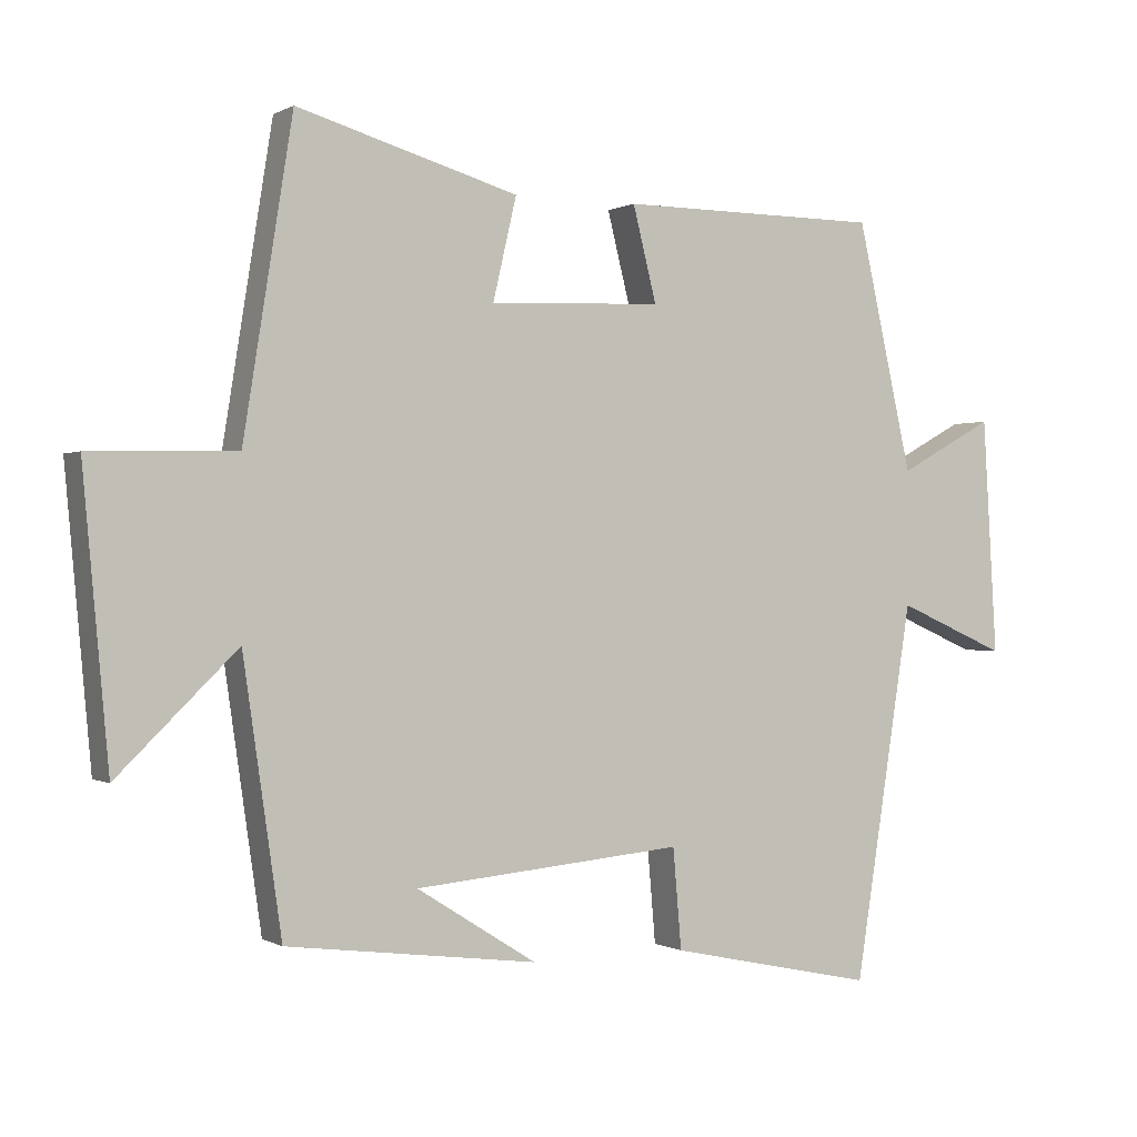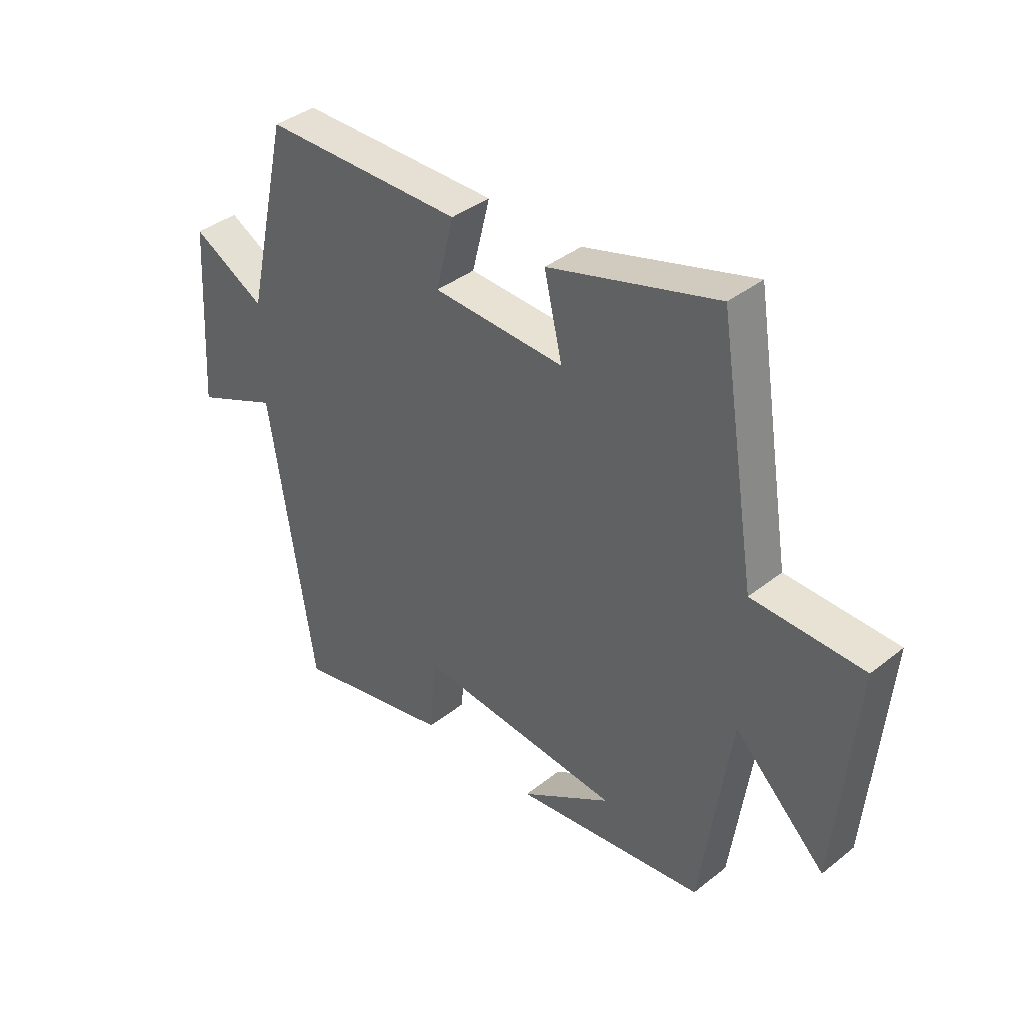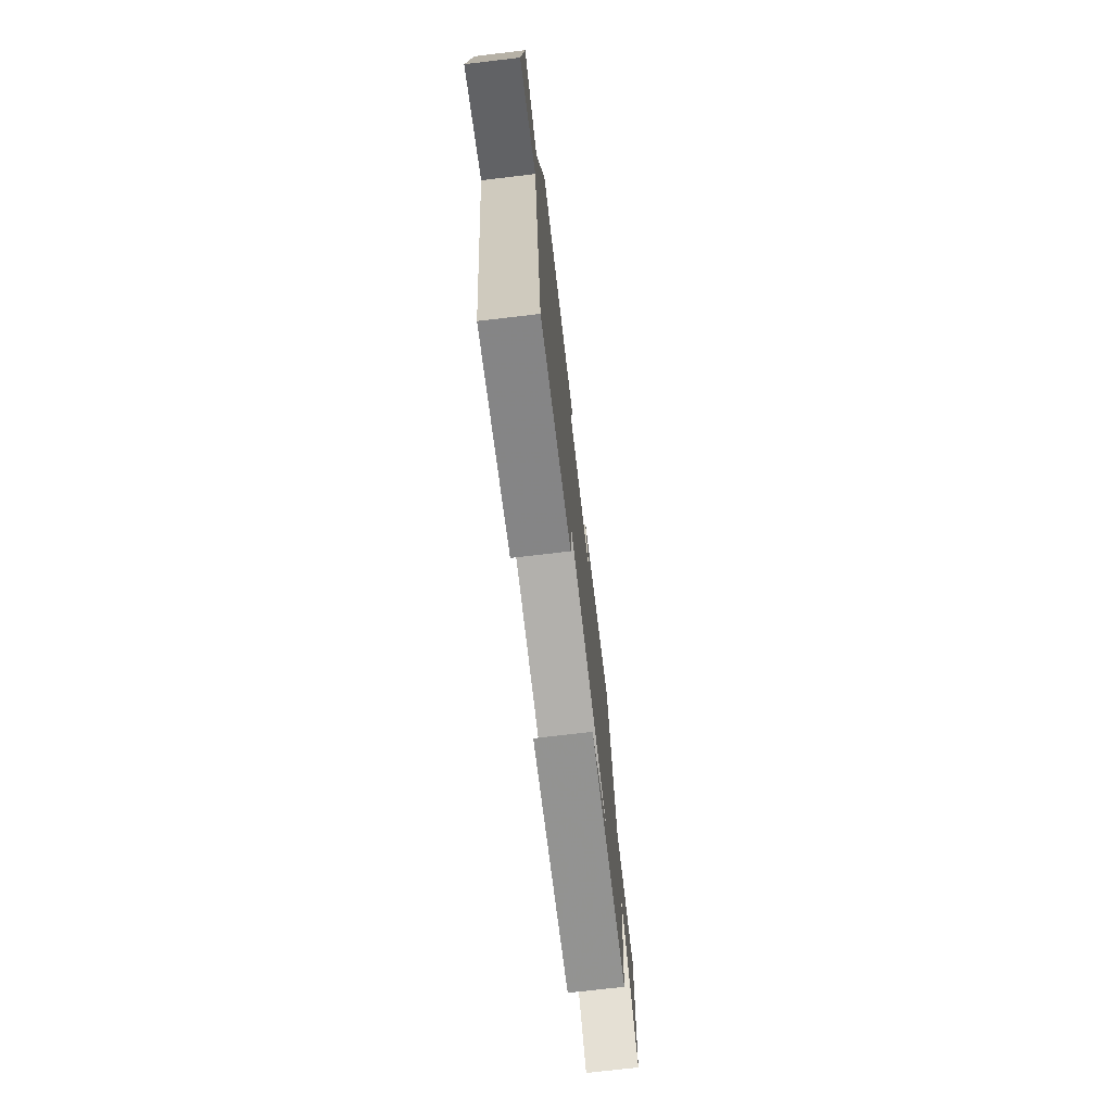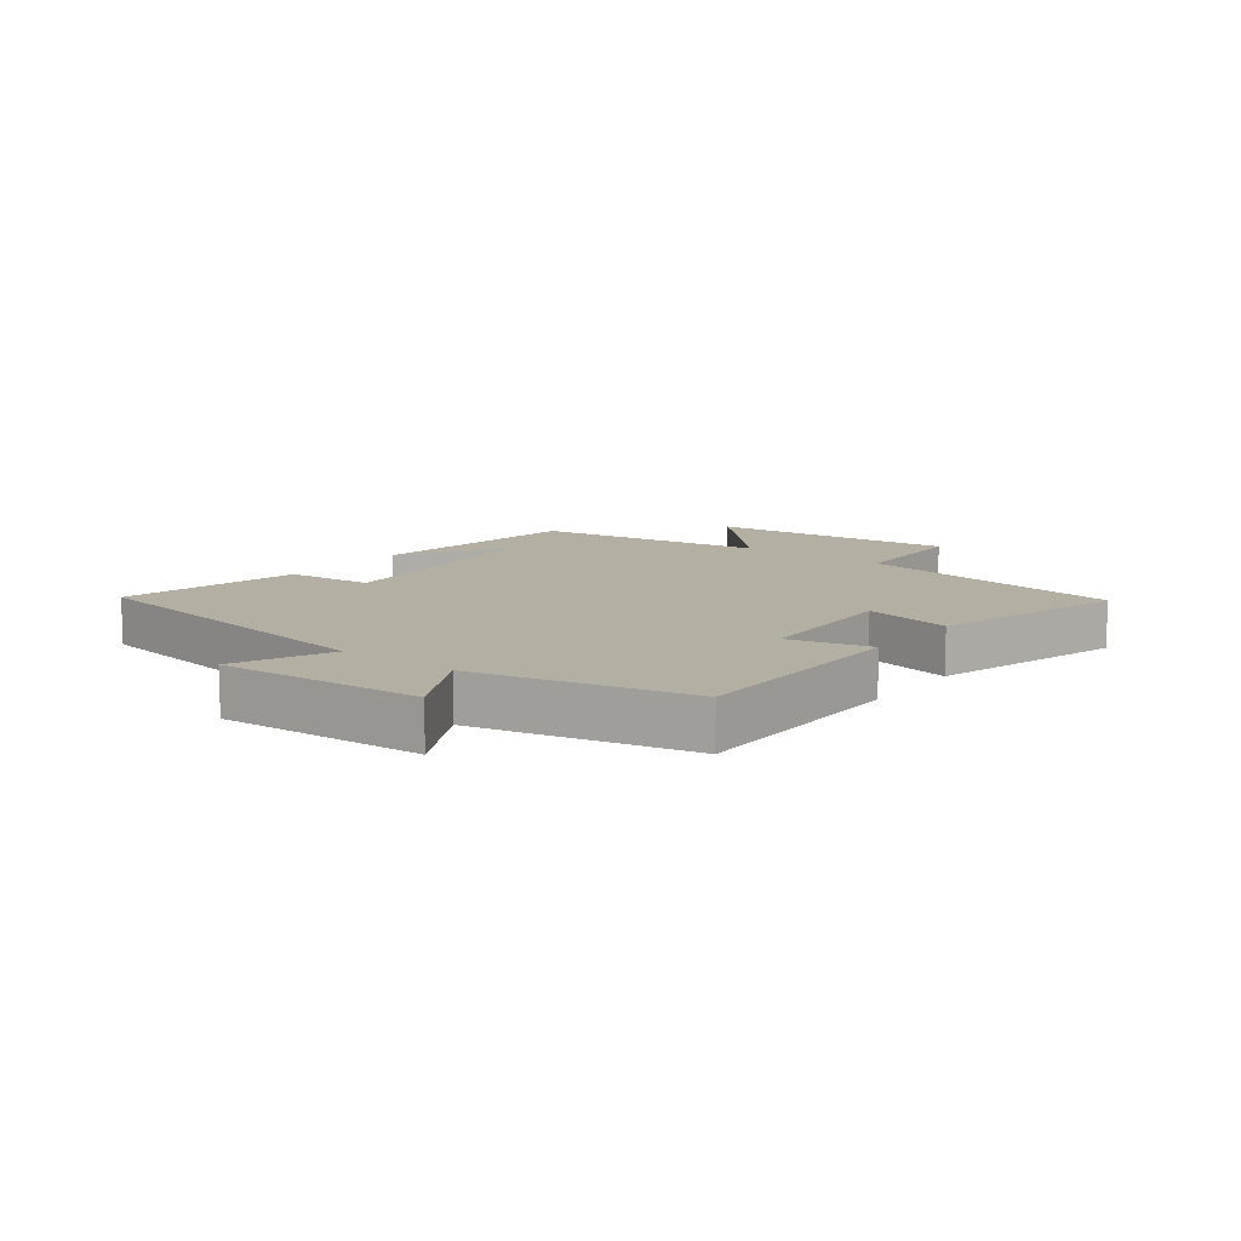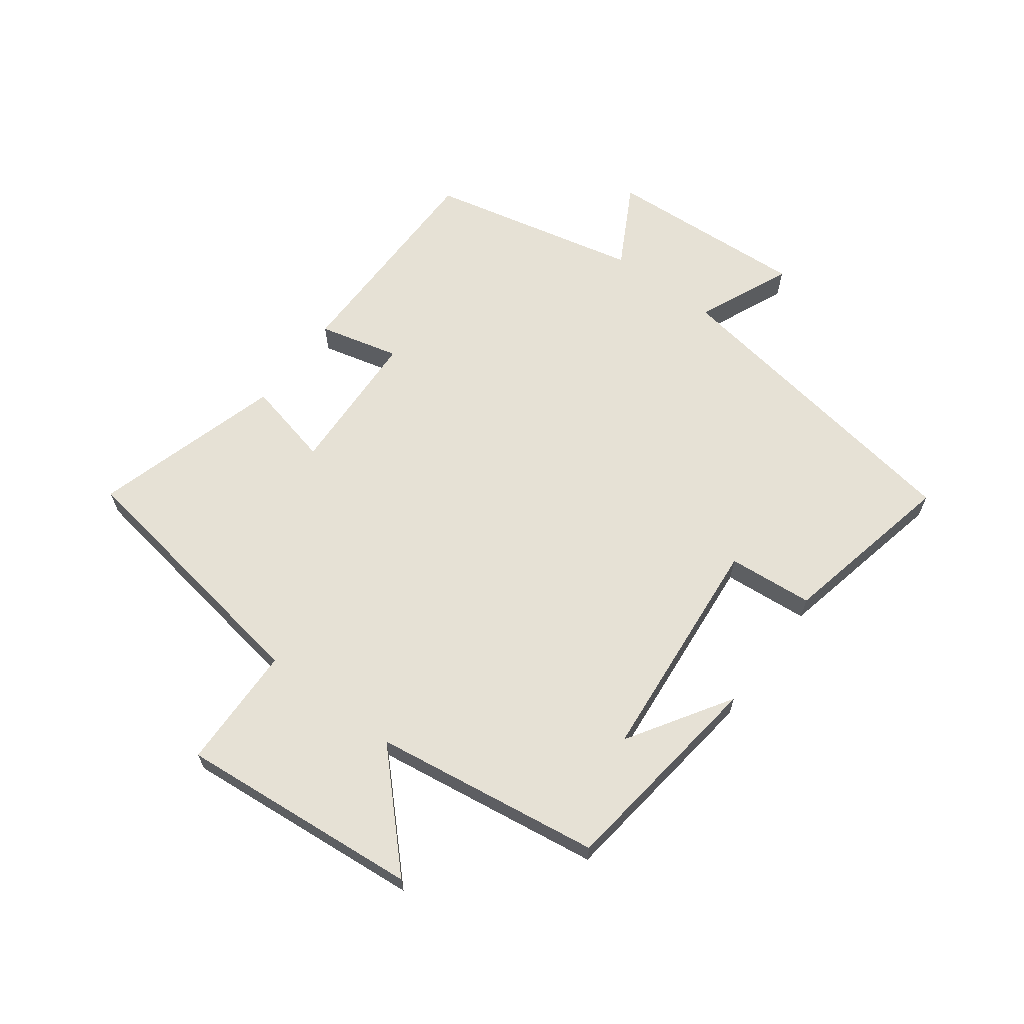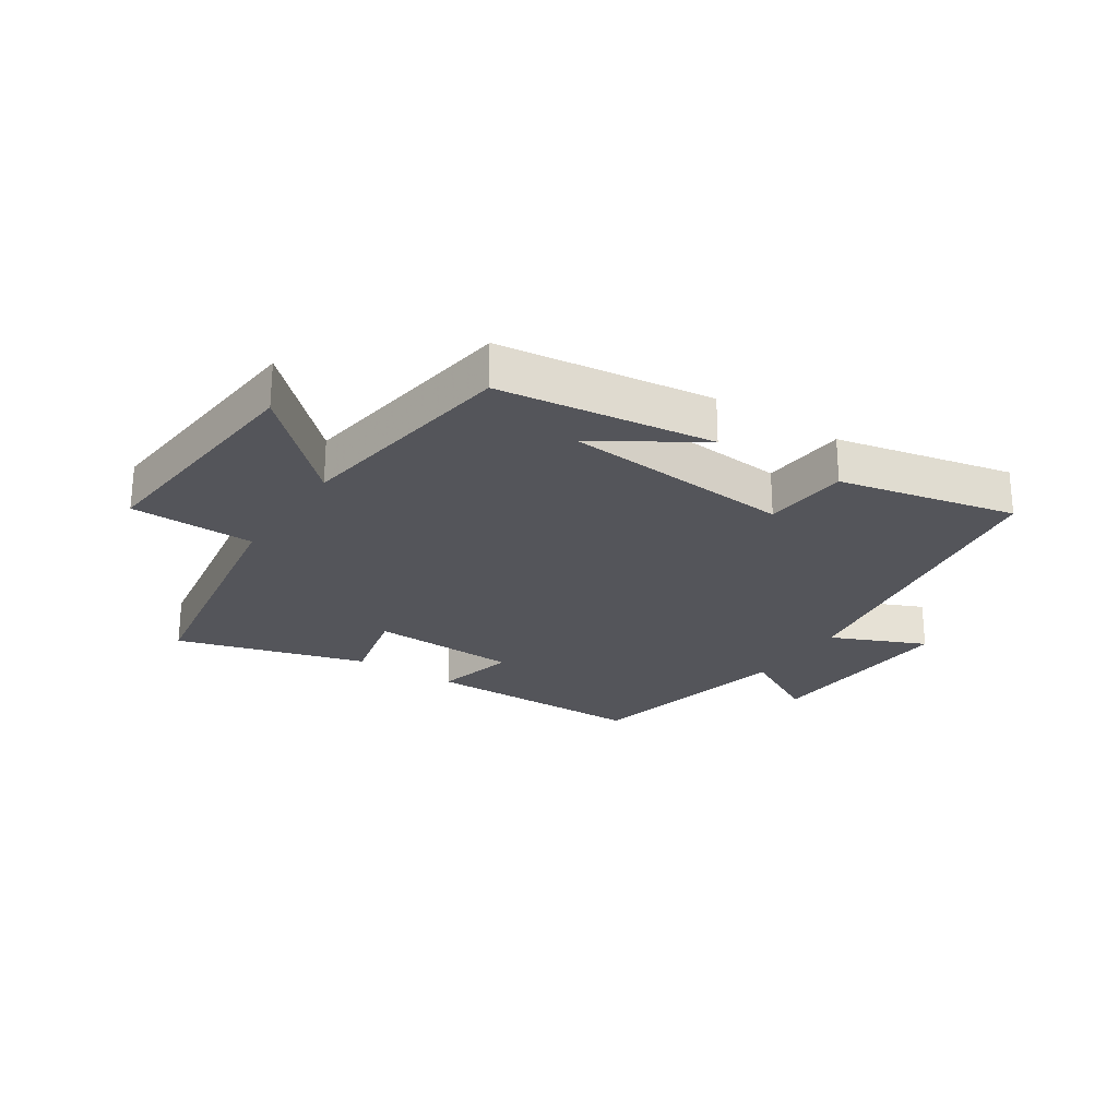
<metadata>
{"format":"obj","ext":"obj","renderer":"f3d","projection":"perspective","resolution":1024,"background":"white","views":[{"elev":0.0,"azim":151.9,"up":"+Z"},{"elev":38.5,"azim":45.1,"up":"+Z"},{"elev":-73.7,"azim":-83.3,"up":"+Z"},{"elev":11.1,"azim":-52.6,"up":"+Y"},{"elev":64.5,"azim":126.7,"up":"+Y"},{"elev":-24.9,"azim":146.7,"up":"+Y"}]}
</metadata>
<code>
v -0.422 0.07 0.498
v -0.055 0.07 0.5
v -0.088 0.07 0.368
v 0.154 0.07 0.358
v 0.121 0.07 0.5
v 0.431 0.07 0.59
v 0.5 0.07 0.159
v 0.704 0.07 0.154
v 0.668 0.07 -0.244
v 0.5 0.07 -0.081
v 0.446 0.07 -0.455
v 0.094 0.07 -0.5
v 0.262 0.07 -0.394
v -0.116 0.07 -0.36
v -0.128 0.07 -0.5
v -0.418 0.07 -0.562
v -0.5 0.07 -0.038
v -0.654 0.07 -0.105
v -0.634 0.07 0.225
v -0.5 0.07 0.152
v -0.422 0 0.498
v -0.055 0 0.5
v -0.088 0 0.368
v 0.154 0 0.358
v 0.121 0 0.5
v 0.431 0 0.59
v 0.5 0 0.159
v 0.704 0 0.154
v 0.668 0 -0.244
v 0.5 0 -0.081
v 0.446 0 -0.455
v 0.094 0 -0.5
v 0.262 0 -0.394
v -0.116 0 -0.36
v -0.128 0 -0.5
v -0.418 0 -0.562
v -0.5 0 -0.038
v -0.654 0 -0.105
v -0.634 0 0.225
v -0.5 0 0.152
f 17 18 19 20
f 14 15 16 17
f 13 14 17 20
f 11 12 13
f 10 11 13 20
f 7 8 9 10
f 4 5 6 7
f 3 4 7 10
f 20 1 2 3
f 3 10 20
f 40 39 38 37
f 37 36 35 34
f 40 37 34 33
f 33 32 31
f 40 33 31 30
f 30 29 28 27
f 27 26 25 24
f 30 27 24 23
f 23 22 21 40
f 40 30 23
f 1 21 22 2
f 2 22 23 3
f 3 23 24 4
f 4 24 25 5
f 5 25 26 6
f 6 26 27 7
f 7 27 28 8
f 8 28 29 9
f 9 29 30 10
f 10 30 31 11
f 11 31 32 12
f 12 32 33 13
f 13 33 34 14
f 14 34 35 15
f 15 35 36 16
f 16 36 37 17
f 17 37 38 18
f 18 38 39 19
f 19 39 40 20
f 20 40 21 1

</code>
